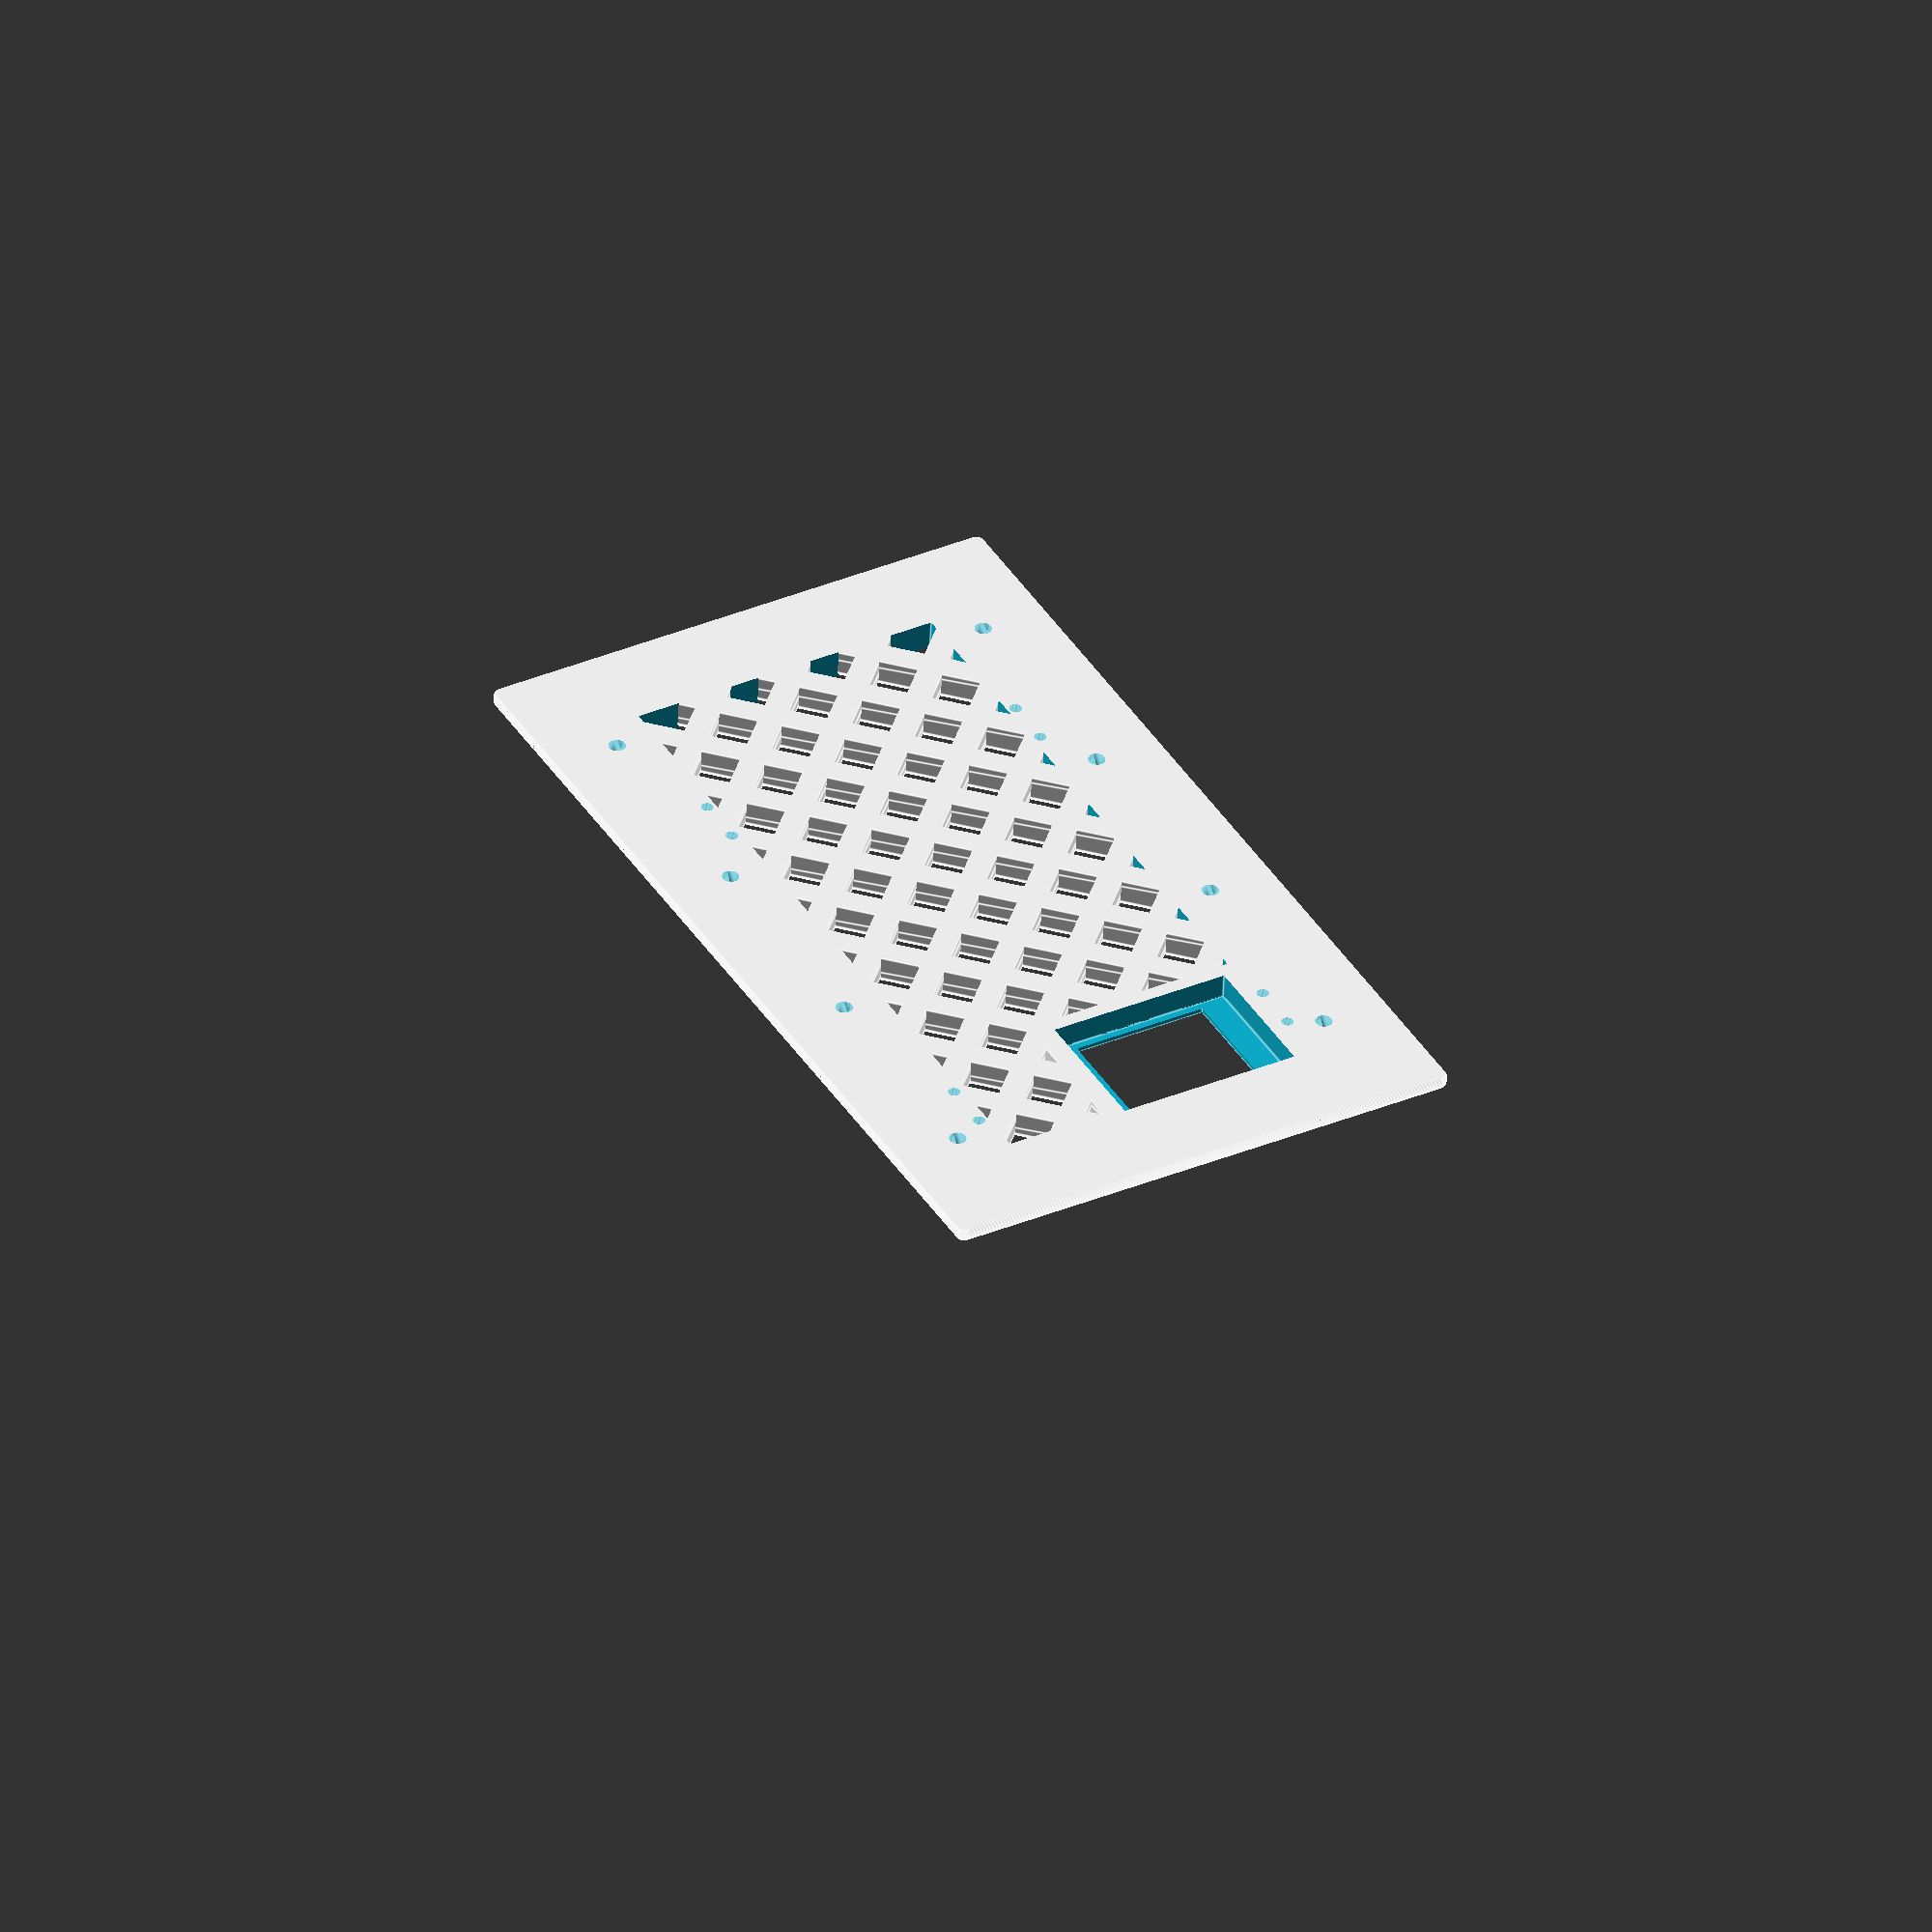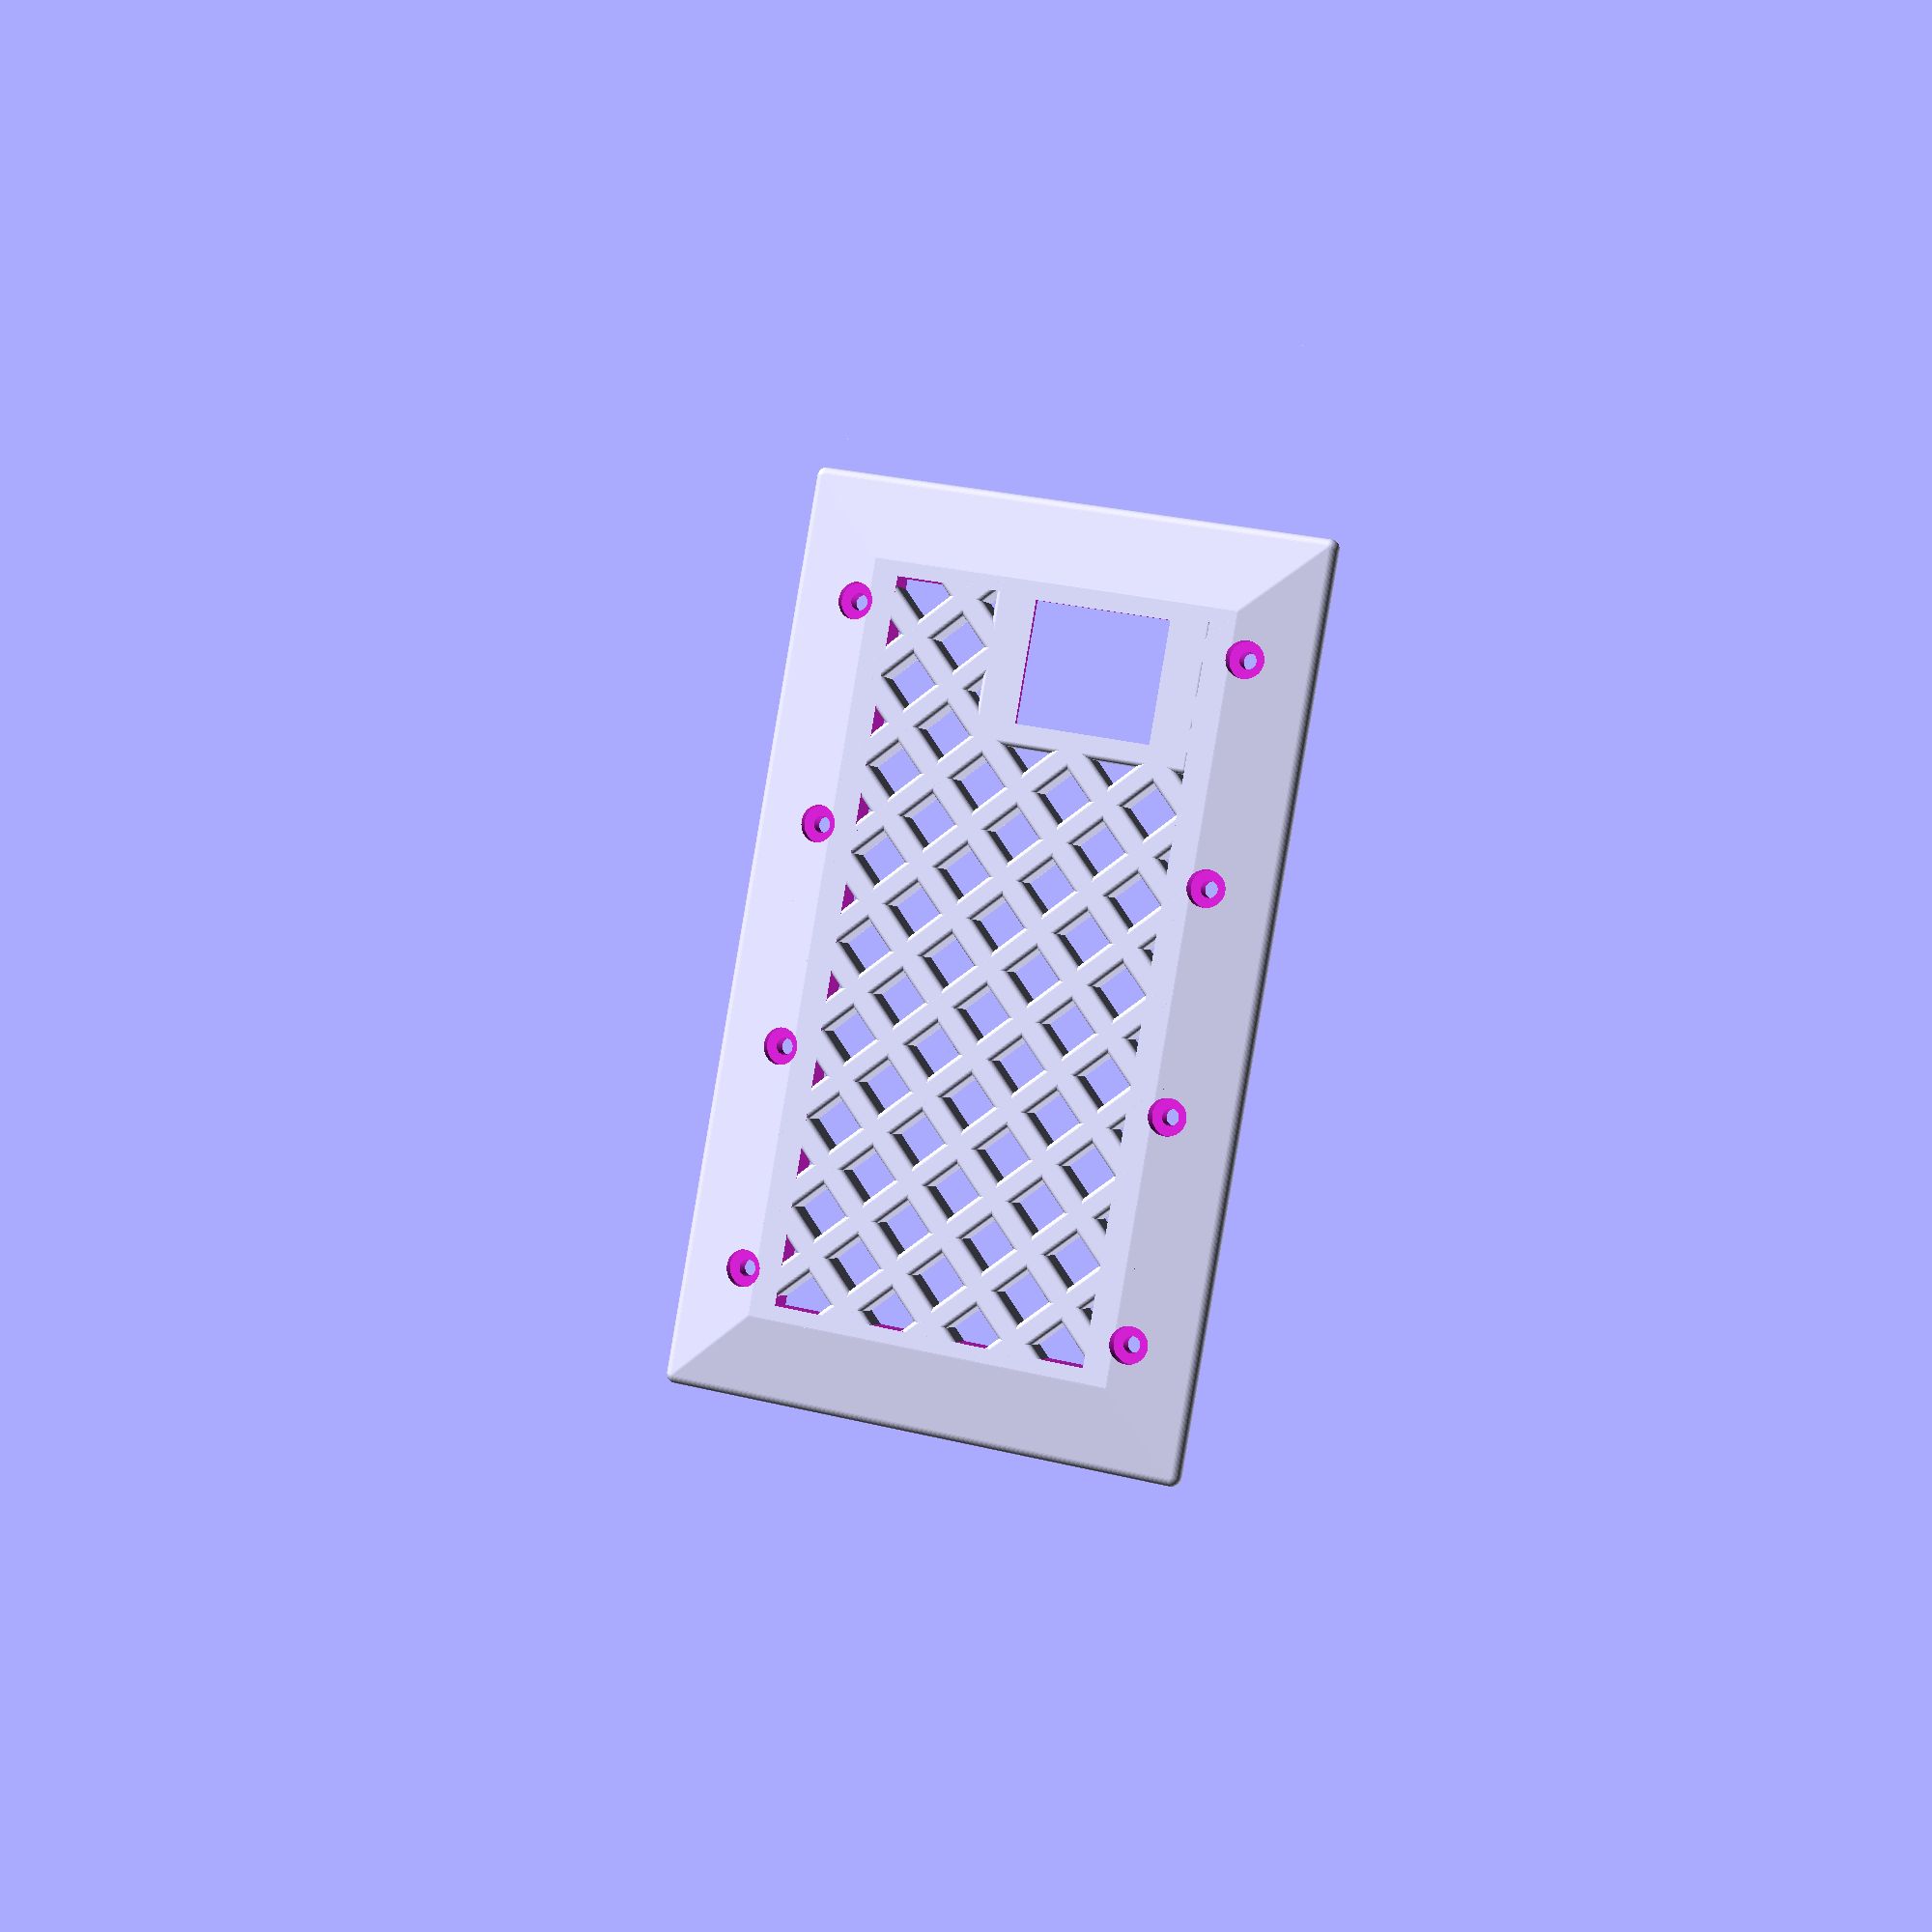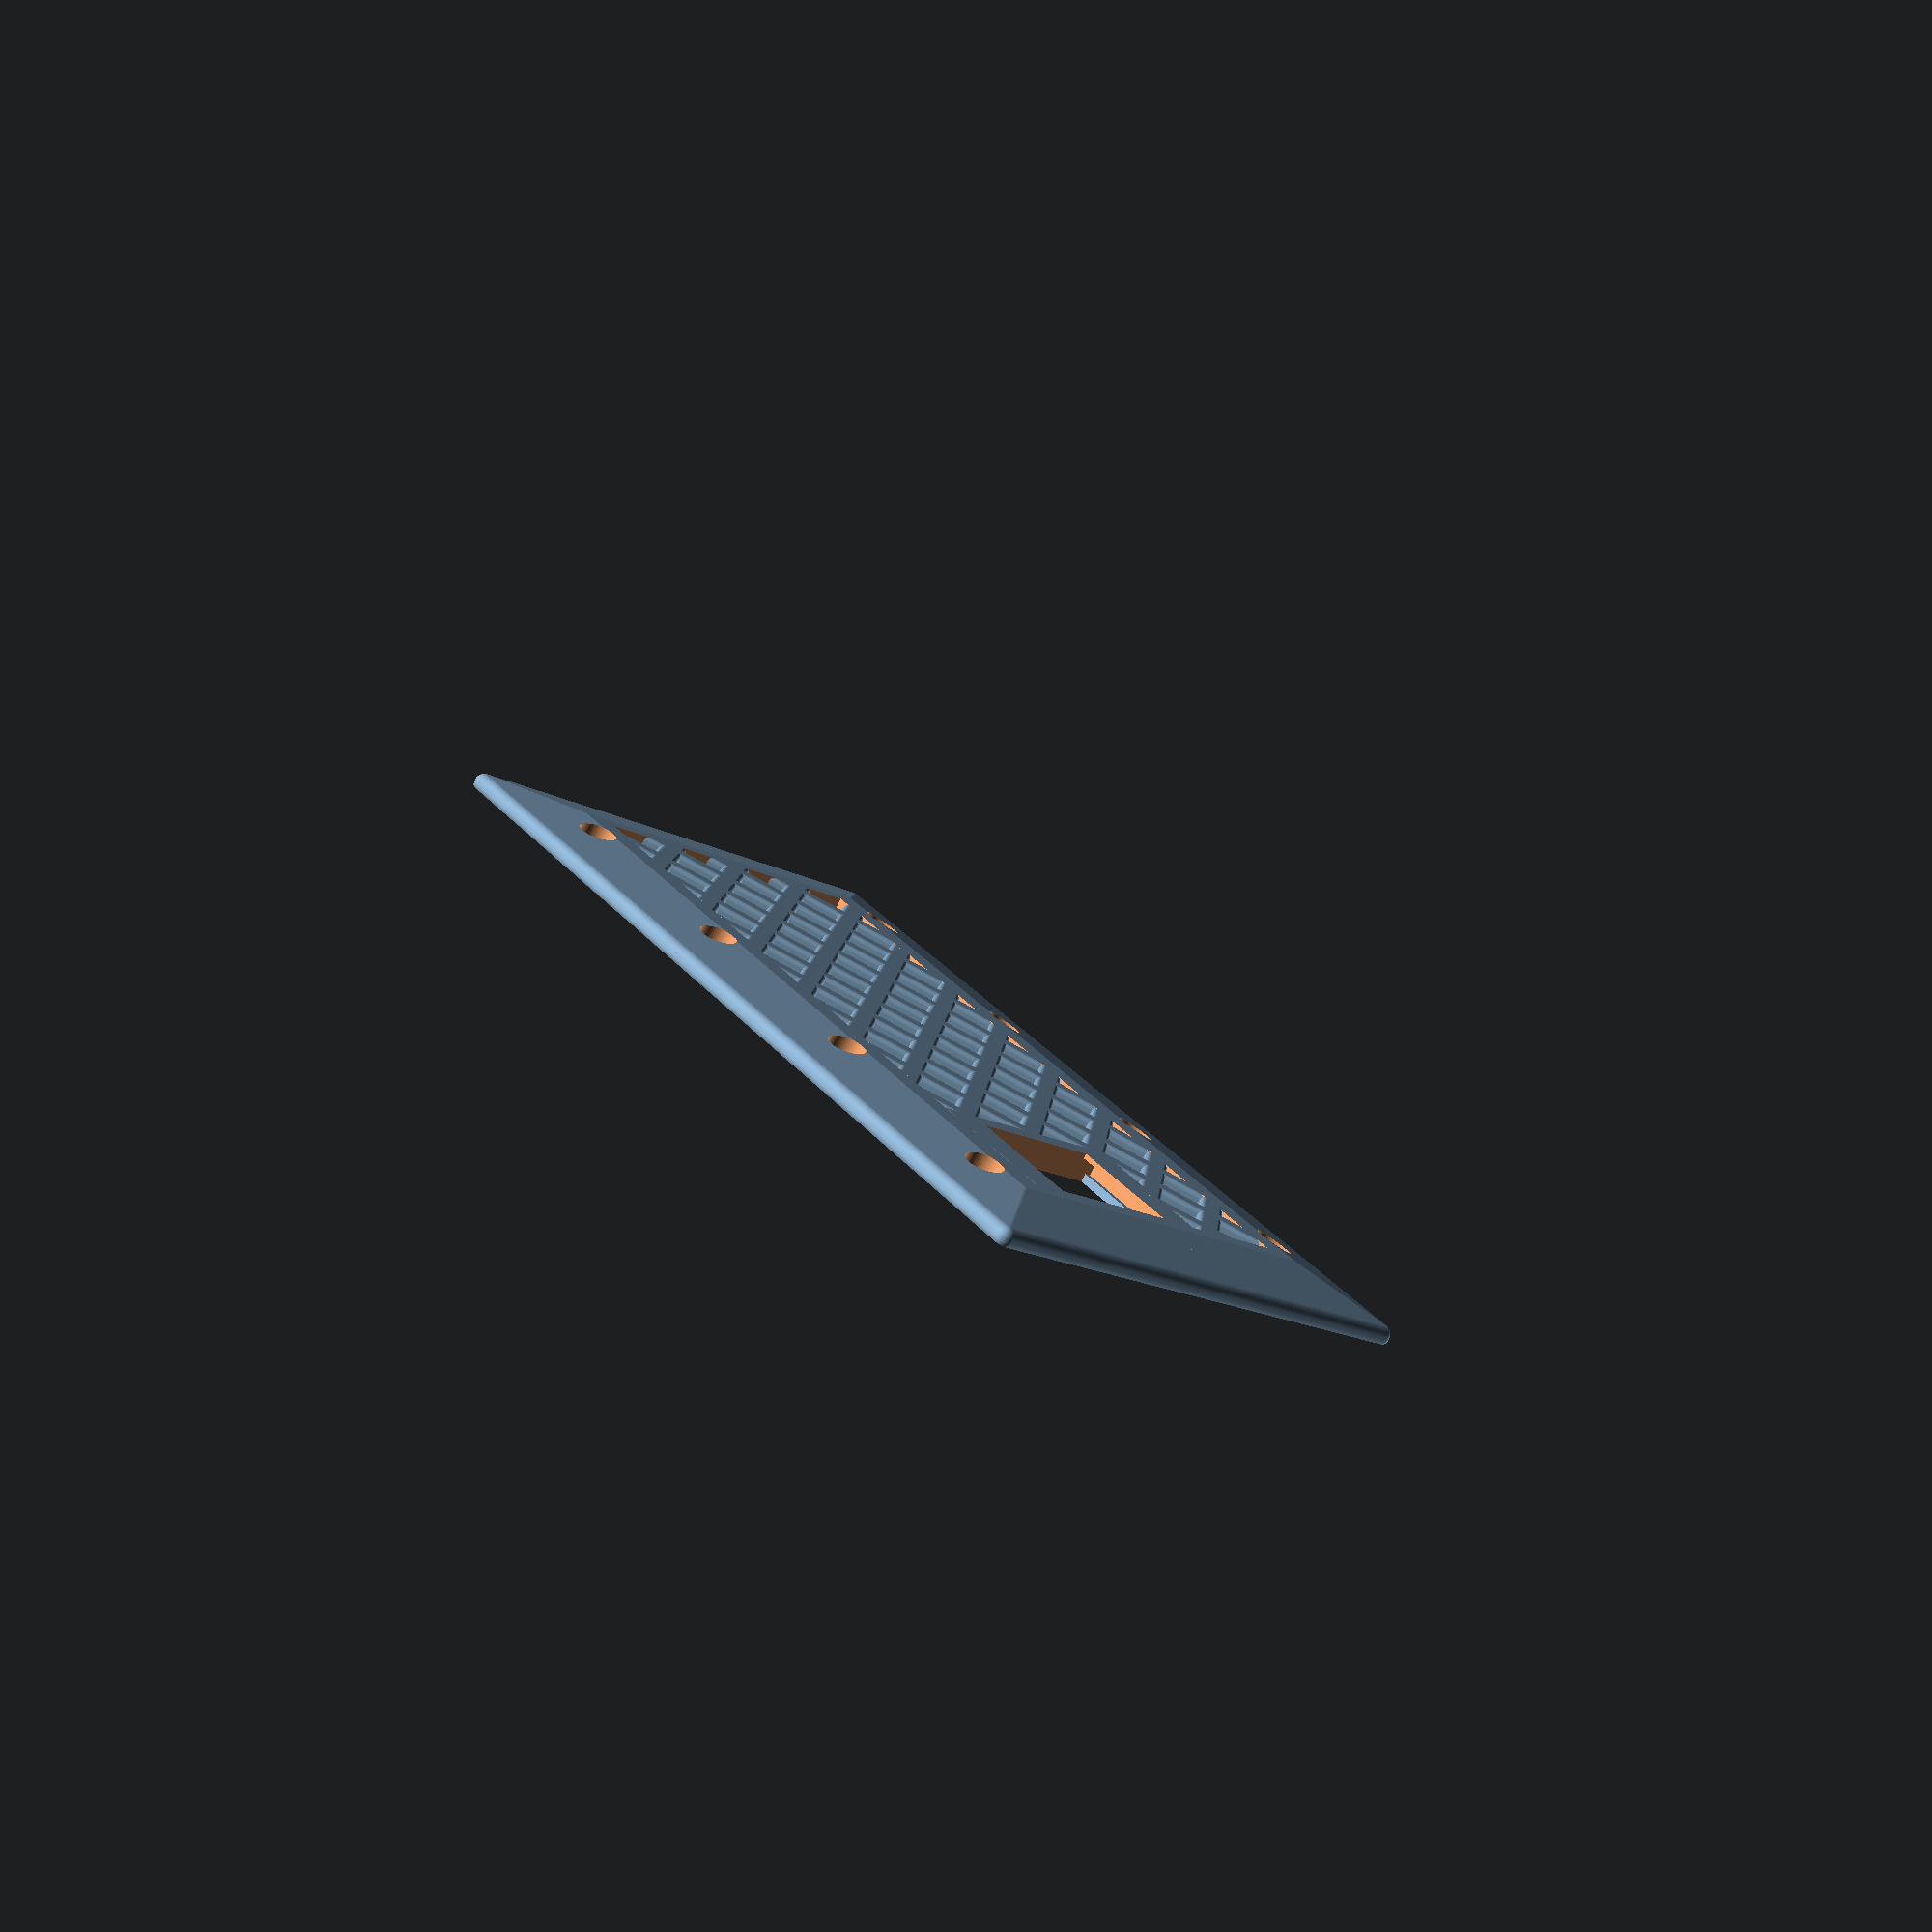
<openscad>
$fn=50;
pcb_w = 166;
pcb_h = 83;
pcb_depth = 30.0;
box_w = 7.5 * 25.4;
box_h = 4.0 * 25.4;
box_depth = (2+1/8) * 25.4;
// box_wall_thickness = 2;
overlapx = 0.2;
overlapy = 5.0;
faceplate_thickness = 7;
skew_angle = 10;
skew_h = 3;
skew_box_w = 40;
cut_w = box_w - 40;
cut_h = box_h - 35;
cut_depth = 0.0;
rounding = 2;
holerounding = 1.0;

module screwhole()
{
    cylinder(1.5*faceplate_thickness, d=3.5, center=true);
    translate([0,0,4+faceplate_thickness/2]) cylinder(faceplate_thickness, d=7.7, center=true);
}


module screwholes()
{
    ngauge = 4;
    screw_x_step = (1 + 13/16) * 25.4;
    screw_delta_y = 83.3;

    for(x = [0 : ngauge-1])
    {
        translate([(x - (ngauge-1)/2) * screw_x_step, screw_delta_y/2, 0]) screwhole();
        translate([(x - (ngauge-1)/2) * screw_x_step, -screw_delta_y/2, 0]) screwhole();
    }
}

module backscrewhole(x, y)
{
    translate([x, y, 0]) cylinder(2.0*faceplate_thickness-1, d=2.5, center=true);
}

module backscrewholes()
{
    real_pcb_w = 140.2;
    real_pcb_h = 80.2;
    hole_dx = 15;
    hole_dy = 5;
    pcb_center_x = (pcb_w - real_pcb_w)/2 - 2;

    union() {
        backscrewhole(pcb_center_x + real_pcb_w/2 - hole_dx, real_pcb_h/2 - hole_dy);
        backscrewhole(pcb_center_x - real_pcb_w/2 + hole_dx, real_pcb_h/2 - hole_dy);
        backscrewhole(pcb_center_x + real_pcb_w/2 - hole_dx, -real_pcb_h/2 + hole_dy);
        backscrewhole(pcb_center_x - real_pcb_w/2 + hole_dx, -real_pcb_h/2 + hole_dy);

        hole_dx2 = 25;
        backscrewhole(pcb_center_x + real_pcb_w/2 - hole_dx2, real_pcb_h/2 - hole_dy);
        backscrewhole(pcb_center_x - real_pcb_w/2 + hole_dx2, real_pcb_h/2 - hole_dy);
        backscrewhole(pcb_center_x + real_pcb_w/2 - hole_dx2, -real_pcb_h/2 + hole_dy);
        backscrewhole(pcb_center_x - real_pcb_w/2 + hole_dx2, -real_pcb_h/2 + hole_dy);
    }
}


module bar(a)
{
    rotate([0,0,a]) cube([sqrt(cut_w*cut_w + cut_h*cut_h),5-2*holerounding,faceplate_thickness-cut_depth-2*holerounding], center=true);
}

module smoothbar(a)
{
    minkowski()
    {
        bar(a);
        sphere(holerounding);
    }
}

module bars()
{
    xn = 11;
    xstep = 1.21*cut_w / (xn-1);

    for(x = [0 : xn-1])
    {
        xx = (x - (xn-1)/2) * xstep;
        translate([xx, 0, faceplate_thickness/2-cut_depth]) {
            smoothbar(45);
            smoothbar(-45);
        }
    }
}

module cutbars()
{
    intersection() {
        cube([cut_w+0.1, cut_h+0.1, 2*faceplate_thickness], center=true);
        bars();
    }
}


module angularbaseblock()
{
    difference() 
    {
        cube([box_w + 2*overlapx - 2*rounding, box_h + 2*overlapy - 2*rounding, faceplate_thickness - 2*rounding], center=true);
        translate([0,box_h/2+overlapy,faceplate_thickness - skew_h - rounding]) rotate([-skew_angle,0,0]) cube([box_w + 2*overlapx, skew_box_w, faceplate_thickness], center=true);
        translate([0,-box_h/2-overlapy,faceplate_thickness - skew_h - rounding]) rotate([skew_angle,0,0]) cube([box_w + 2*overlapx, skew_box_w, faceplate_thickness], center=true);
        translate([box_w/2+overlapx,0,faceplate_thickness - skew_h - rounding]) rotate([0,skew_angle,0]) cube([skew_box_w, box_h + 2*overlapy, faceplate_thickness], center=true);
        translate([-box_w/2-overlapx,0,faceplate_thickness - skew_h - rounding]) rotate([0,-skew_angle,0]) cube([skew_box_w, box_h + 2*overlapy, faceplate_thickness], center=true);
    } 
}

module smoothbaseblock()
{
    translate([0,0,faceplate_thickness/2 - cut_depth/2]) 
    minkowski()
    {
        angularbaseblock();
        sphere(rounding);
    }
}


module baseblock()
{
    difference()
    {
        smoothbaseblock();
        screwholes();
        backscrewholes();
        cube([cut_w, cut_h, 2.1*faceplate_thickness], center=true);
    }
}

module baseblockwithbars()
{
    union()
    {
        baseblock();
        cutbars();
    }
}

lcd_pcb_w = 28.5;
lcd_pcb_h = 39.8;
lcd_visible_w = 25.2;
lcd_visible_h = 28.5;
lcd_framed_w = lcd_pcb_w + 4;
lcd_framed_h = lcd_pcb_h + 4;
lcs_pox_x = 62;
lcs_pox_y = -11.0;

module lcdblock()
{
    minkowski()
    {
        cube([lcd_framed_w,lcd_framed_h,faceplate_thickness-2*holerounding], center=true);
        sphere(holehounding);
    }
}

module lcdblock_with_cuts()
{
    union() {
        difference()
        {
            lcdblock();
            translate([0, 0, -1]) cube([lcd_pcb_w, lcd_pcb_h, faceplate_thickness], center=true);
            cube([lcd_visible_w, lcd_visible_h, faceplate_thickness+0.1], center=true);
        }
        translate([0, lcd_pcb_h/2, faceplate_thickness/2 - 2 - 3.75]) cube([lcd_framed_w, 2.5, 2.5], center=true);
    }
}

module baseblockwithlcd()
{
    union()
    {
        difference()
        {
            baseblockwithbars();
            translate([lcs_pox_x, lcs_pox_y, faceplate_thickness/2]) cube([lcd_pcb_w, lcd_pcb_h, faceplate_thickness+0.1], center=true);
        }

        translate([lcs_pox_x, lcs_pox_y, faceplate_thickness/2]) lcdblock_with_cuts();
    }
}

module finalblock()
{
    intersection()
    {
        translate([0, 0, -0.8]) baseblockwithlcd();
        translate([0, 0, 25]) cube([2*pcb_w, 2*pcb_h, 50], center=true);
    }
}

finalblock();
// backscrewholes();



</openscad>
<views>
elev=231.1 azim=299.3 roll=2.4 proj=o view=edges
elev=2.0 azim=280.1 roll=18.4 proj=p view=wireframe
elev=257.6 azim=230.3 roll=207.9 proj=p view=wireframe
</views>
